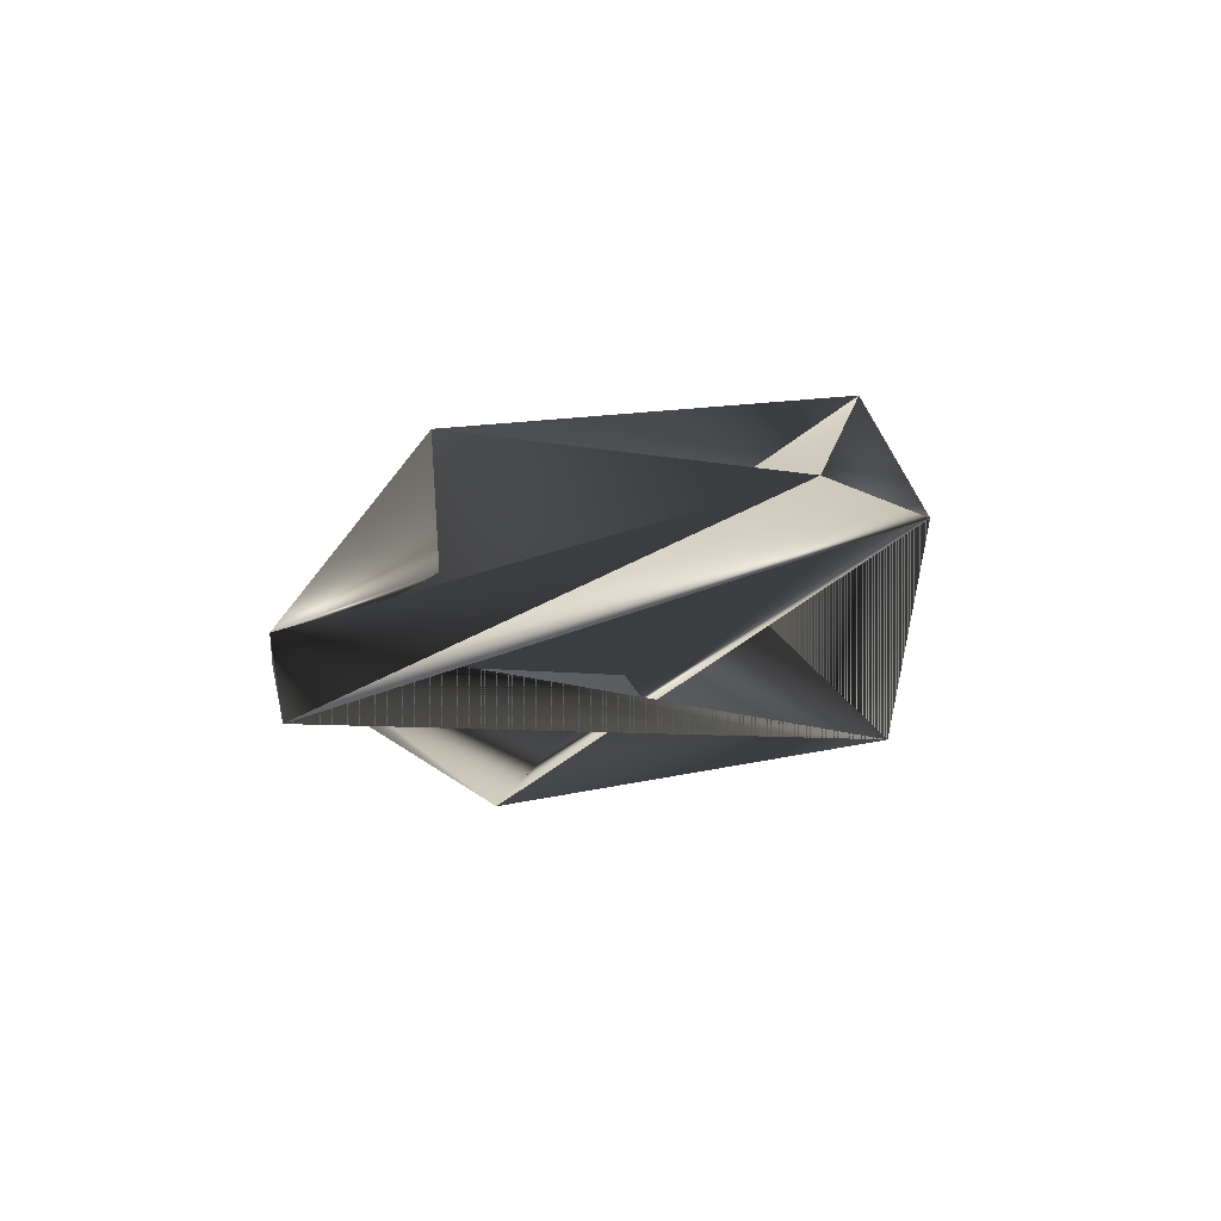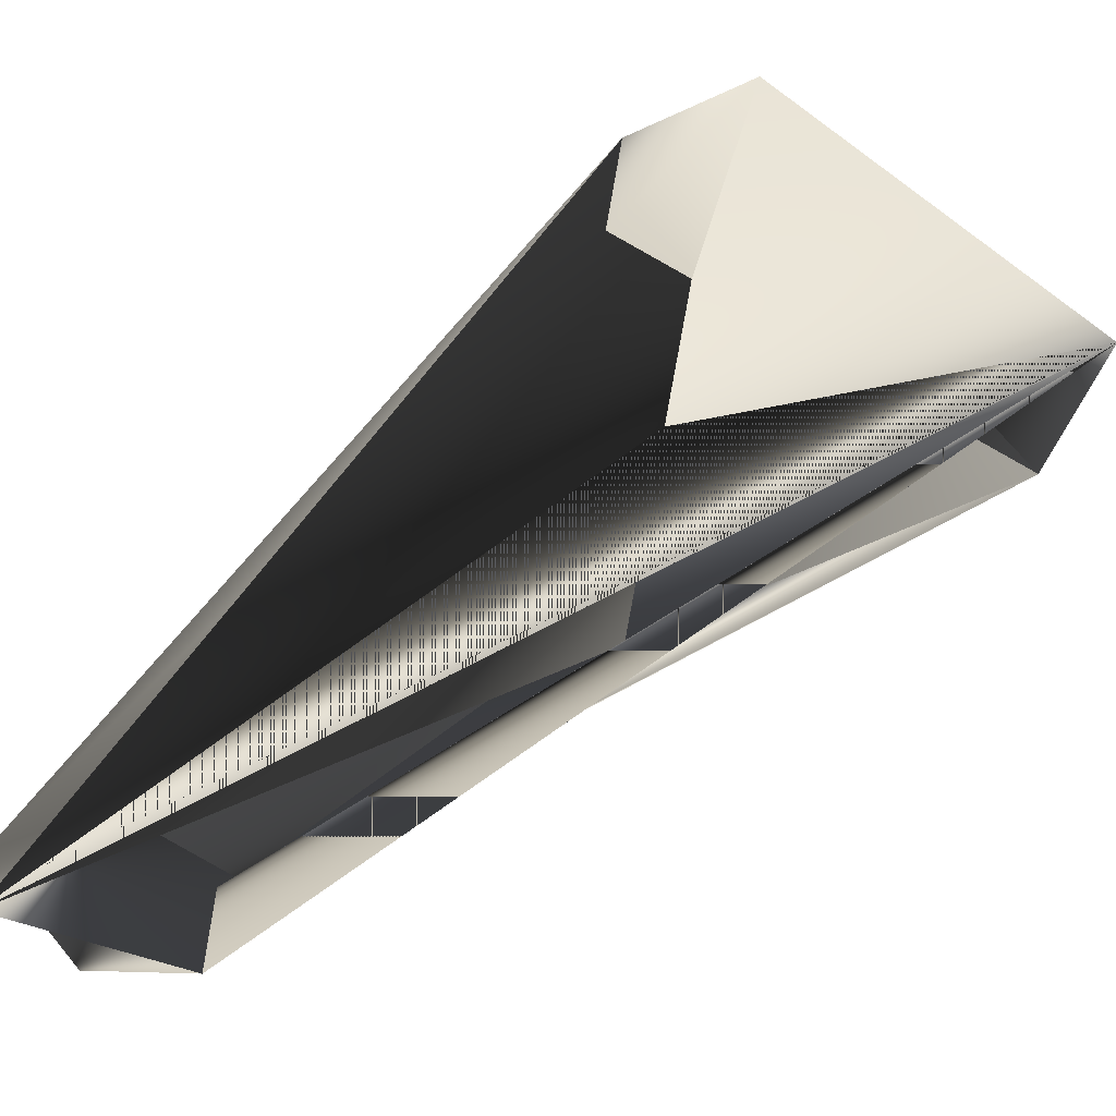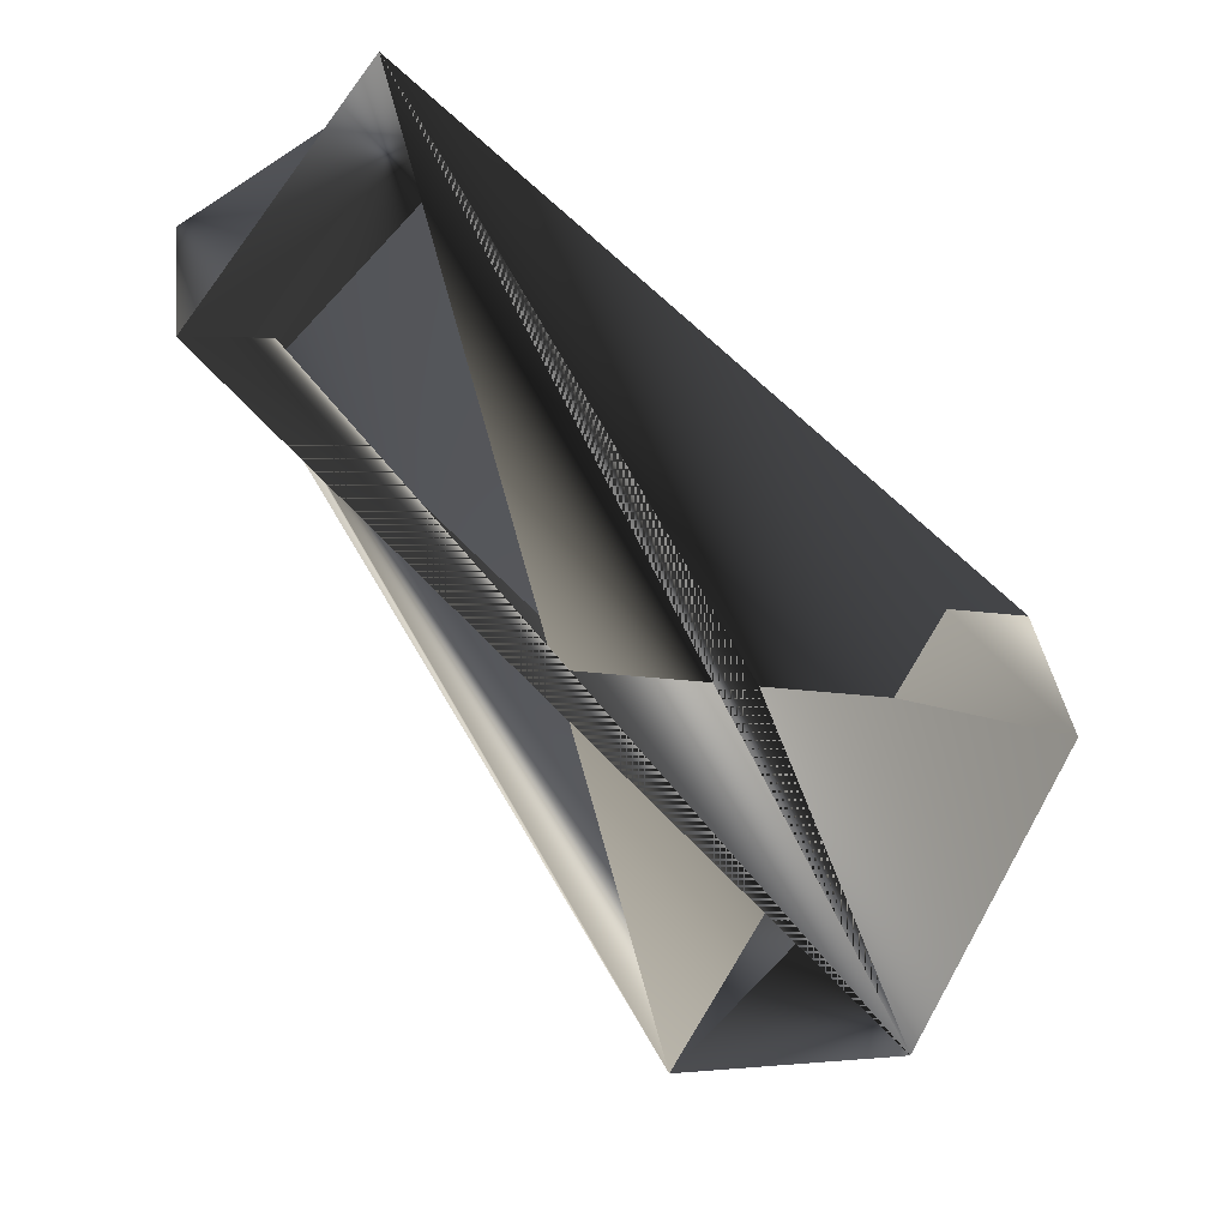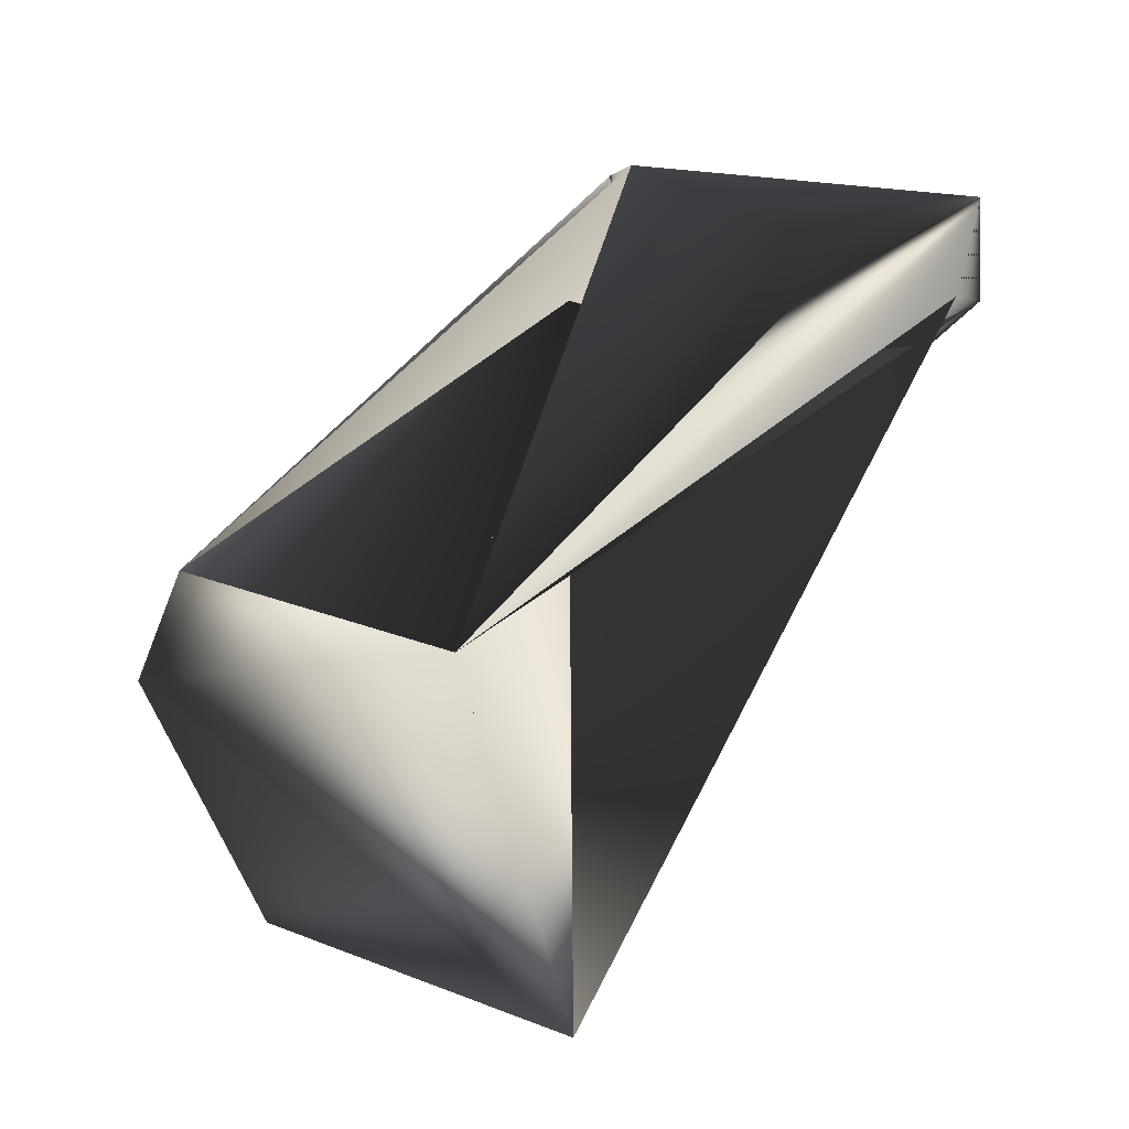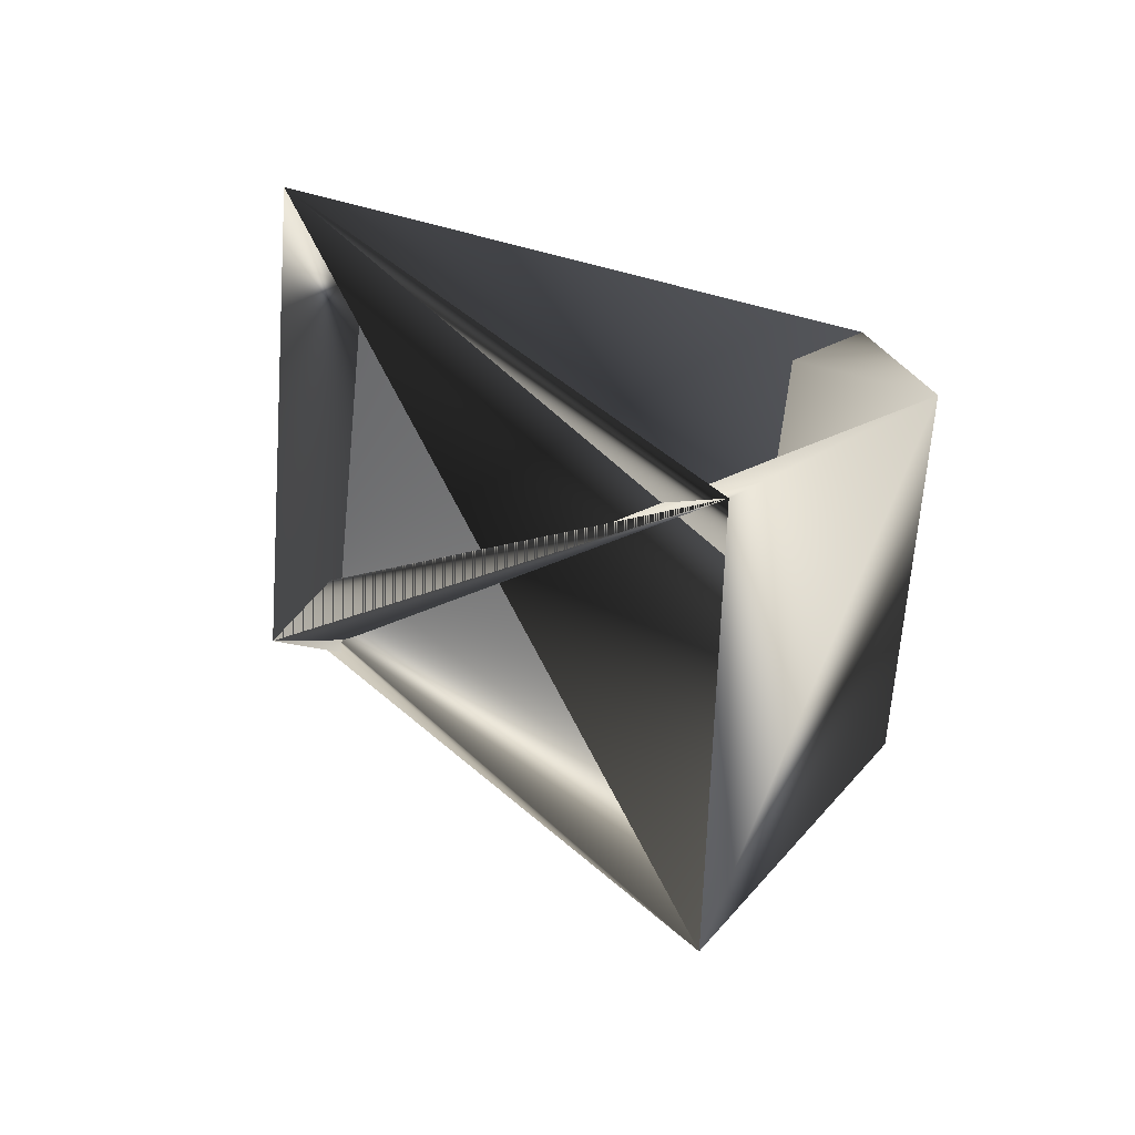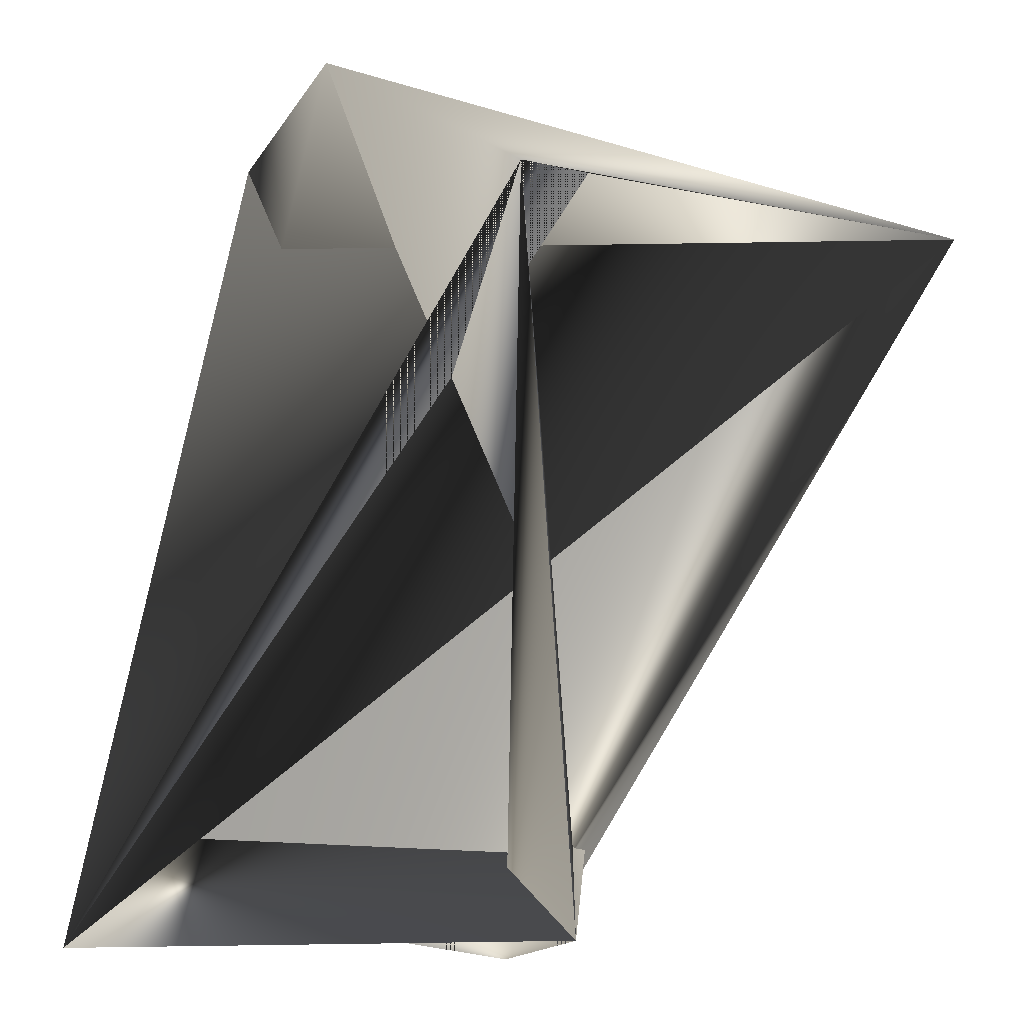
<metadata>
{"format":"obj","ext":"obj","renderer":"f3d","projection":"perspective","resolution":1024,"background":"white","views":[{"elev":48.7,"azim":167.5,"up":"+Y"},{"elev":-18.8,"azim":-98.0,"up":"+Z"},{"elev":-1.9,"azim":-124.6,"up":"+Y"},{"elev":0.7,"azim":33.3,"up":"+Y"},{"elev":-57.7,"azim":-99.2,"up":"+Y"},{"elev":-22.3,"azim":-41.2,"up":"+Z"}]}
</metadata>
<code>
v -0.1332 -0.000508 0.9972
v -0.04676 -0.03617 1.008
v -0.04676 -0.01413 0.9957
v -0.1469 -0.000508 0.9849
v -0.09317 -0.1837 1.083
v -0.04676 -0.03617 0.9957
v -0.1764 -0.09329 1.104
v -0.1764 -0.1153 1.116
v -0.1796 -0.17 1.072
v -0.09001 -0.1069 1.127
f 1 2 3
f 1 4 5
f 1 3 6
f 1 5 2
f 1 6 4
f 1 7 2
f 1 2 5
f 1 5 8
f 1 8 7
f 5 7 8
f 5 9 10
f 5 10 8
f 5 8 9
f 5 8 7
f 8 9 2
f 8 2 10
f 8 10 6
f 8 6 9
f 7 10 8
f 7 8 10
f 7 8 2
f 7 2 5
f 7 4 10
f 7 10 2
f 7 5 4
f 9 3 6
f 9 6 3
f 9 6 2
f 9 4 10
f 9 10 4
f 9 8 10
f 2 3 6
f 2 6 3
f 2 1 3
f 2 10 1
f 2 1 3
f 2 3 10
f 2 6 1
f 2 3 5
f 2 8 3
f 1 10 5
f 1 5 3
f 1 6 3
f 4 6 10
f 10 3 8
f 10 8 5

</code>
